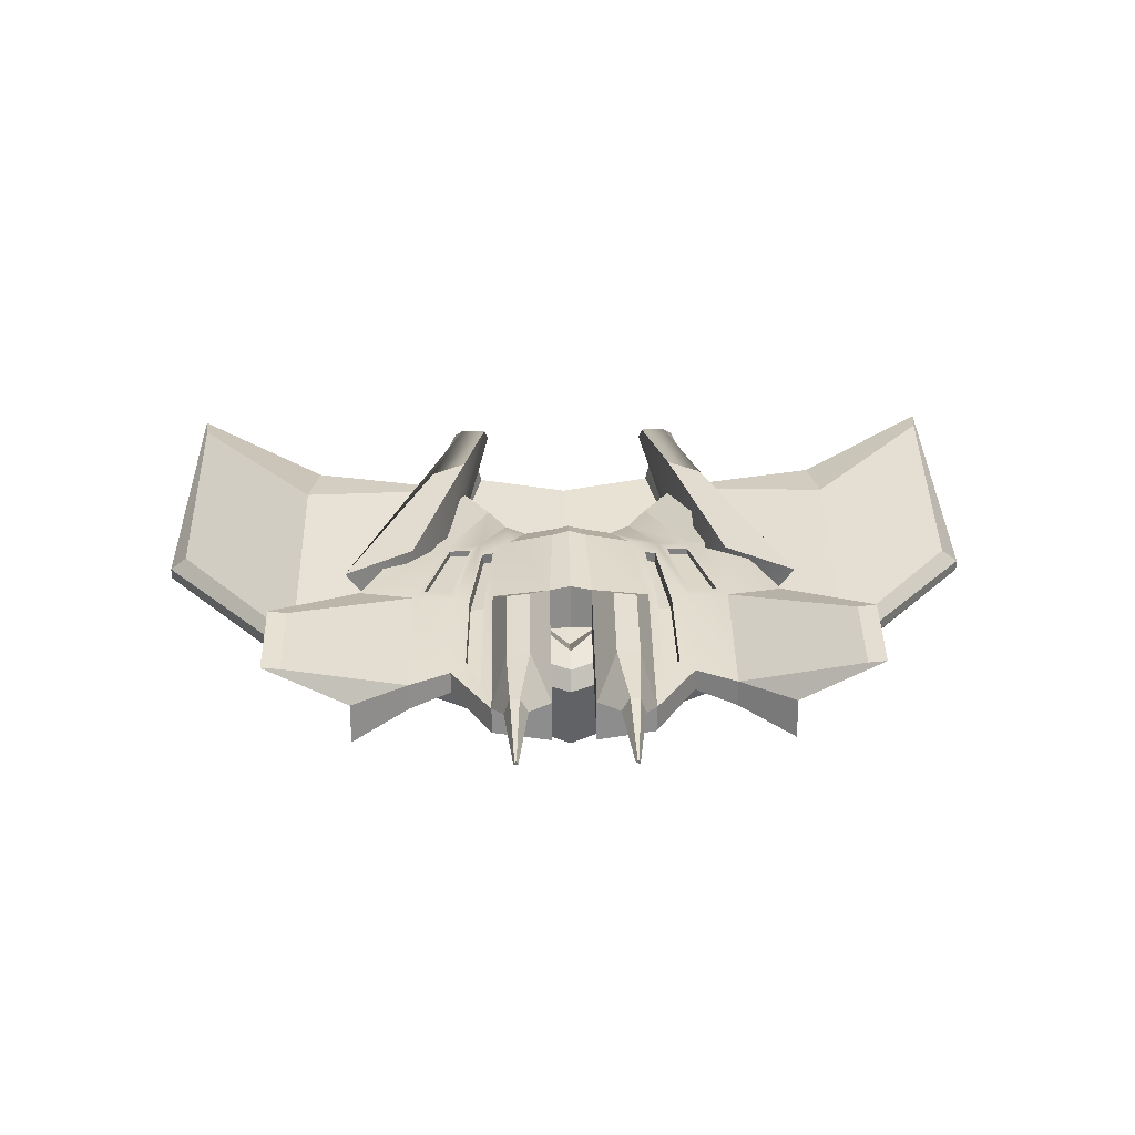
<metadata>
{"format":"obj","ext":"obj","renderer":"f3d","projection":"perspective","resolution":1024,"background":"white","views":[{"elev":34.5,"azim":-1.1,"up":"+Y"}]}
</metadata>
<code>
g default
v -0.3294 0.002146 0.2428
v 0.3294 0.002146 0.2428
v -0.3294 0.0661 0.2327
v 0.3294 0.0661 0.2327
v -0.1725 0.01304 -0.1293
v 0.1725 0.01304 -0.1293
v -0.1725 -0.03526 -0.121
v 0.1725 -0.03526 -0.121
v 0 -0.002364 0.2363
v 0 -0.02571 0.09928
v 0 0.05067 0.02522
v 0 0.06934 0.2249
v 0.03294 0.001569 0.2429
v 0.03294 0.06745 0.2325
v 0.01935 0.04585 0.02648
v 0.01935 -0.02299 0.0915
v -0.03294 0.001569 0.2429
v -0.01935 -0.02299 0.0915
v -0.01935 0.04585 0.02648
v -0.03294 0.06745 0.2325
v 0.03294 -0.003763 0.5173
v 0.03294 0.05831 0.5075
v 0.3294 -0.002964 0.5172
v 0.3294 0.0578 0.5076
v -0.3294 -0.002964 0.5172
v -0.03294 -0.003763 0.5173
v -0.03294 0.05831 0.5075
v -0.3294 0.0578 0.5076
v -0.2593 0.04847 0.06612
v -0.02614 0.06901 0.0792
v 0 0.07518 0.07711
v 0.02614 0.06901 0.0792
v 0.2593 0.04847 0.06612
v 0.2592 -0.01739 0.07649
v 0.02614 -0.007863 0.09733
v 0 -0.0124 0.09951
v -0.02614 -0.007863 0.09733
v -0.2592 -0.01739 0.07649
v 0.1219 0.01606 0.2406
v 0.09646 0.00193 0.07976
v 0.07101 -0.03027 0.04189
v 0.07031 0.0203 0.002264
v 0.09646 0.05055 0.0713
v 0.1219 0.05818 0.2339
v 0.1219 0.04958 0.5089
v 0.1219 0.009891 0.5152
v 0.1925 -0.005718 0.07205
v 0.2464 0.01516 0.2408
v 0.2464 0.009891 0.4557
v 0.2464 0.04958 0.4494
v 0.2464 0.05675 0.2342
v 0.1926 0.04055 0.06487
v 0.1318 0.002922 -0.09097
v 0.1319 -0.04006 -0.0773
v -0.1219 0.01606 0.2406
v -0.09646 0.00193 0.07976
v -0.07101 -0.03027 0.04189
v -0.07031 0.0203 0.002264
v -0.09646 0.05055 0.0713
v -0.1219 0.05818 0.2339
v -0.1219 0.04958 0.5089
v -0.1219 0.009891 0.5152
v -0.2464 0.01516 0.2408
v -0.1925 -0.005718 0.07205
v -0.1319 -0.04006 -0.0773
v -0.1318 0.002922 -0.09097
v -0.1926 0.04055 0.06487
v -0.2464 0.05675 0.2342
v -0.2464 0.04958 0.4494
v -0.2464 0.009891 0.4557
v -0.1444 0.001053 0.07235
v -0.1841 0.02038 0.2399
v -0.1841 0.01429 0.4216
v -0.1841 0.04677 0.4165
v -0.1841 0.05459 0.2345
v -0.1445 0.04204 0.06595
v -0.1025 0.005083 -0.04151
v -0.1032 -0.03912 -0.01738
v 0.1841 0.02038 0.2399
v 0.1444 0.001053 0.07235
v 0.1032 -0.03912 -0.01738
v 0.1025 0.005083 -0.04151
v 0.1445 0.04204 0.06595
v 0.1841 0.05459 0.2345
v 0.1841 0.04677 0.4165
v 0.1841 0.01429 0.4216
v 0.4266 0.1358 0.3816
v 0.4551 0.1384 0.38
v 0.4265 0.1287 0.5111
v 0.4552 0.13 0.5096
v -0.4266 0.1358 0.3816
v -0.4265 0.1287 0.5111
v -0.4551 0.1384 0.38
v -0.4552 0.13 0.5096
v -0.09971 0.1044 0.2999
v -0.06425 0.1082 0.2991
v -0.09973 0.09994 0.4452
v -0.06424 0.1033 0.4445
v 0.09971 0.1044 0.2999
v 0.09973 0.09994 0.4452
v 0.06425 0.1082 0.2991
v 0.06424 0.1033 0.4445
v -0.1034 0.07373 0.5521
v -0.06717 0.07715 0.5521
v -0.07993 0.1008 0.5521
v -0.09442 0.09959 0.5521
v 0.06717 0.07715 0.5521
v 0.1034 0.07373 0.5521
v 0.09442 0.09959 0.5521
v 0.07993 0.1008 0.5521
v -0.08931 0.08305 0.6794
v -0.0826 0.0837 0.6794
v -0.08496 0.08822 0.6794
v -0.08765 0.08798 0.6794
v 0.0826 0.0837 0.6794
v 0.08931 0.08305 0.6794
v 0.08765 0.08798 0.6794
v 0.08496 0.08822 0.6794
v 0.2298 0.05511 0.2159
v 0.1927 0.04219 0.08449
v 0.1594 0.04375 0.08529
v 0.1868 0.05309 0.2162
v -0.1927 0.04219 0.08449
v -0.2298 0.05511 0.2159
v -0.1868 0.05309 0.2162
v -0.1594 0.04375 0.08529
v 0.2299 0.04536 0.2167
v 0.1927 0.03243 0.0853
v 0.1595 0.034 0.0861
v 0.1869 0.04333 0.217
v -0.1927 0.03243 0.0853
v -0.2299 0.04536 0.2167
v -0.1869 0.04333 0.217
v -0.1595 0.034 0.0861
v -0.1353 0.05483 0.2431
v -0.1387 0.05034 0.4511
v -0.1581 0.05486 0.2433
v -0.1614 0.04932 0.3947
v -0.1401 0.04531 0.1003
v -0.1228 0.05039 0.1035
v 0.1401 0.04531 0.1003
v 0.1581 0.05486 0.2433
v 0.1228 0.05039 0.1035
v 0.1353 0.05483 0.2431
v 0.1614 0.04932 0.3947
v 0.1387 0.05034 0.4511
v -0.1338 0.03867 0.2434
v -0.1378 0.03412 0.4507
v -0.1567 0.03869 0.2436
v -0.1605 0.03309 0.3943
v -0.1381 0.0292 0.1013
v -0.1208 0.03429 0.1045
v 0.1381 0.0292 0.1013
v 0.1567 0.03869 0.2436
v 0.1208 0.03429 0.1045
v 0.1338 0.03867 0.2434
v 0.1605 0.03309 0.3943
v 0.1378 0.03412 0.4507
g armaturapCube41
f 12 9 13 14
f 11 31 32 15
f 10 11 15 16
f 35 36 10 16
f 33 34 8 6
f 7 38 29 5
f 36 37 18 10
f 18 19 11 10
f 19 30 31 11
f 20 17 9 12
f 85 86 49 50
f 82 83 52 53
f 81 82 53 54
f 54 47 80 81
f 56 57 18 37
f 57 58 19 18
f 58 59 30 19
f 61 62 26 27
f 14 13 21 22
f 86 79 48 49
f 2 4 24 23
f 50 51 84 85
f 62 55 17 26
f 17 20 27 26
f 96 95 97 98
f 3 1 25 28
f 59 60 20 30
f 31 30 20 12
f 32 31 12 14
f 127 128 129 130
f 2 34 33 4
f 79 80 47 48
f 9 36 35 13
f 17 37 36 9
f 55 56 37 17
f 29 38 1 3
f 13 35 40 39
f 41 40 35 16
f 16 15 42 41
f 15 32 43 42
f 44 43 32 14
f 100 99 101 102
f 22 21 46 45
f 13 39 46 21
f 48 47 34 2
f 49 48 2 23
f 50 49 23 24
f 88 87 89 90
f 33 52 51 4
f 53 52 33 6
f 54 53 6 8
f 34 47 54 8
f 63 64 71 72
f 64 65 78 71
f 65 66 77 78
f 66 67 76 77
f 131 132 133 134
f 74 75 68 69
f 69 70 73 74
f 70 63 72 73
f 38 64 63 1
f 7 65 64 38
f 5 66 65 7
f 29 67 66 5
f 3 68 67 29
f 92 91 93 94
f 25 70 69 28
f 1 63 70 25
f 72 71 56 55
f 73 72 55 62
f 74 73 62 61
f 148 147 149 150
f 151 149 147 152
f 77 76 59 58
f 78 77 58 57
f 71 78 57 56
f 39 40 80 79
f 81 80 40 41
f 41 42 82 81
f 42 43 83 82
f 154 153 155 156
f 157 154 156 158
f 45 46 86 85
f 46 39 79 86
f 4 51 87 88
f 51 50 89 87
f 50 24 90 89
f 24 4 88 90
f 69 68 91 92
f 68 3 93 91
f 3 28 94 93
f 28 69 92 94
f 20 60 95 96
f 60 61 97 95
f 111 112 113 114
f 27 20 96 98
f 45 44 99 100
f 44 14 101 99
f 14 22 102 101
f 115 116 117 118
f 61 27 104 103
f 27 98 105 104
f 98 97 106 105
f 97 61 103 106
f 22 45 108 107
f 45 100 109 108
f 100 102 110 109
f 102 22 107 110
f 103 104 112 111
f 104 105 113 112
f 105 106 114 113
f 106 103 111 114
f 107 108 116 115
f 108 109 117 116
f 109 110 118 117
f 110 107 115 118
f 51 52 120 119
f 52 83 121 120
f 83 84 122 121
f 84 51 119 122
f 67 68 124 123
f 68 75 125 124
f 75 76 126 125
f 76 67 123 126
f 119 120 128 127
f 120 121 129 128
f 121 122 130 129
f 122 119 127 130
f 123 124 132 131
f 124 125 133 132
f 125 126 134 133
f 126 123 131 134
f 61 60 135 136
f 75 74 138 137
f 74 61 136 138
f 76 75 137 139
f 60 59 140 135
f 59 76 139 140
f 84 83 141 142
f 83 43 143 141
f 43 44 144 143
f 85 84 142 145
f 44 45 146 144
f 45 85 145 146
f 136 135 147 148
f 137 138 150 149
f 138 136 148 150
f 139 137 149 151
f 135 140 152 147
f 140 139 151 152
f 142 141 153 154
f 141 143 155 153
f 143 144 156 155
f 145 142 154 157
f 144 146 158 156
f 146 145 157 158
g default
v 0.1743 -0.1635 0.04269
v 0.4574 -0.1872 0.08579
v 0.1743 -0.1428 0.0444
v 0.4574 -0.1199 0.09134
v 0.1743 -0.1111 -0.3399
v 0.4574 -0.08819 -0.2929
v 0.1743 -0.1318 -0.3416
v 0.4574 -0.1555 -0.2985
v 0.6817 -0.2373 -0.6528
v 0.6817 -0.269 -0.2685
v 0.6817 -0.1699 -0.6472
v 0.6817 -0.2015 -0.2629
v 0.1711 -0.1622 0.04518
v 0.4605 -0.1376 0.1124
v 0.4609 -0.1573 0.1136
v 0.7101 -0.2249 -0.2626
v 0.7107 -0.2448 -0.2642
v 0.6927 -0.1954 -0.725
v 0.6902 -0.2149 -0.7245
v 0.4418 -0.1049 -0.3863
v 0.4418 -0.1247 -0.3879
v 0.1716 -0.1119 -0.3404
v 0.1723 -0.1314 -0.3419
v -0.1743 -0.1635 0.04269
v -0.4574 -0.1872 0.08579
v -0.1743 -0.1428 0.0444
v -0.4574 -0.1199 0.09134
v -0.1743 -0.1111 -0.3399
v -0.4574 -0.08819 -0.2929
v -0.1743 -0.1318 -0.3416
v -0.4574 -0.1555 -0.2985
v -0.6817 -0.2373 -0.6528
v -0.6817 -0.269 -0.2685
v -0.6817 -0.1699 -0.6472
v -0.6817 -0.2015 -0.2629
v -0.1711 -0.1622 0.04518
v -0.4605 -0.1376 0.1124
v -0.4609 -0.1573 0.1136
v -0.7101 -0.2249 -0.2626
v -0.7107 -0.2448 -0.2642
v -0.6927 -0.1954 -0.725
v -0.6902 -0.2149 -0.7245
v -0.4418 -0.1049 -0.3863
v -0.4418 -0.1247 -0.3879
v -0.1716 -0.1119 -0.3404
v -0.1723 -0.1314 -0.3419
g armaturapCube40
f 161 162 164 163
f 165 166 160 159
f 160 166 167 168
f 164 162 170 169
f 171 161 180 181
f 161 171 173 172
f 172 173 175 174
f 174 175 177 176
f 176 177 179 178
f 178 179 181 180
f 161 172 162
f 163 164 178 180
f 174 176 169 170
f 180 161 163
f 176 178 164 169
f 162 172 174 170
f 159 160 173 171
f 175 173 160 168
f 168 167 177 175
f 166 179 177 167
f 181 179 166 165
f 165 159 171 181
f 184 186 187 185
f 188 182 183 189
f 183 191 190 189
f 187 192 193 185
f 194 204 203 184
f 184 195 196 194
f 195 197 198 196
f 197 199 200 198
f 199 201 202 200
f 201 203 204 202
f 184 185 195
f 186 203 201 187
f 197 193 192 199
f 203 186 184
f 199 192 187 201
f 185 193 197 195
f 182 194 196 183
f 198 191 183 196
f 191 198 200 190
f 189 190 200 202
f 204 188 189 202
f 188 204 194 182
g default
v -0.3 -0.135 -0.1
v -0.4 -0.135 -0.1
v -0.3 -0.185 -0.1
v -0.4 -0.185 -0.1
v -0.3 -0.185 -0.3
v -0.4 -0.185 -0.3
v -0.3 -0.135 -0.3
v -0.4 -0.135 -0.3
v -0.3135 -0.185 -0.1269
v -0.3865 -0.185 -0.1269
v -0.3865 -0.185 -0.2731
v -0.3135 -0.185 -0.2731
v -0.3135 -0.1663 -0.1269
v -0.3865 -0.1663 -0.1269
v -0.3865 -0.1663 -0.2731
v -0.3135 -0.1663 -0.2731
v -0.3 -0.185 -0.2
v -0.3135 -0.185 -0.2
v -0.3135 -0.1663 -0.2
v -0.3865 -0.1663 -0.2
v -0.3865 -0.185 -0.2
v -0.4 -0.185 -0.2
v -0.4 -0.135 -0.2
v -0.3 -0.135 -0.2
v -0.35 -0.135 -0.1
v -0.35 -0.135 -0.2
v -0.35 -0.135 -0.3
v -0.35 -0.185 -0.3
v -0.35 -0.185 -0.2731
v -0.35 -0.1663 -0.2731
v -0.35 -0.1663 -0.2
v -0.35 -0.1663 -0.1269
v -0.35 -0.185 -0.1269
v -0.35 -0.185 -0.1
g armaturapCube50
f 238 229 206 208
f 234 235 224 219
f 231 232 210 212
f 230 231 212 227
f 226 227 212 210
f 211 228 221 209
f 237 238 208 214
f 225 226 210 215
f 210 232 233 215
f 209 221 222 216
f 236 237 214 218
f 224 225 215 219
f 215 233 234 219
f 216 222 223 220
f 222 221 207 213
f 223 222 213 217
f 235 236 218 224
f 214 225 224 218
f 208 226 225 214
f 206 227 226 208
f 229 230 227 206
f 221 228 205 207
f 228 230 229 205
f 211 231 230 228
f 209 232 231 211
f 233 232 209 216
f 234 233 216 220
f 223 235 234 220
f 217 236 235 223
f 213 237 236 217
f 207 238 237 213
f 205 229 238 207
g default
v 0.205 -0.1838 0.1018
v 0.105 -0.1838 0.1018
v 0.205 -0.2336 0.09744
v 0.105 -0.2336 0.09744
v 0.205 -0.2162 -0.1018
v 0.105 -0.2162 -0.1018
v 0.205 -0.1664 -0.09744
v 0.105 -0.1664 -0.09744
v 0.1916 -0.2313 0.0706
v 0.1185 -0.2313 0.0706
v 0.1185 -0.2185 -0.07495
v 0.1916 -0.2185 -0.07495
v 0.1916 -0.2127 0.07222
v 0.1185 -0.2127 0.07222
v 0.1185 -0.2 -0.07333
v 0.1916 -0.2 -0.07333
v 0.205 -0.2249 -0.002179
v 0.1916 -0.2249 -0.002179
v 0.1916 -0.2063 -0.000553
v 0.1185 -0.2063 -0.000553
v 0.1185 -0.2249 -0.002179
v 0.105 -0.2249 -0.002179
v 0.105 -0.1751 0.002179
v 0.205 -0.1751 0.002179
v 0.155 -0.1838 0.1018
v 0.155 -0.1751 0.002179
v 0.155 -0.1664 -0.09744
v 0.155 -0.2162 -0.1018
v 0.155 -0.2185 -0.07495
v 0.155 -0.2 -0.07333
v 0.155 -0.2063 -0.000553
v 0.155 -0.2127 0.07222
v 0.155 -0.2313 0.0706
v 0.155 -0.2336 0.09744
g armaturapCube45
f 272 263 240 242
f 268 269 258 253
f 265 266 244 246
f 264 265 246 261
f 260 261 246 244
f 245 262 255 243
f 271 272 242 248
f 259 260 244 249
f 244 266 267 249
f 243 255 256 250
f 270 271 248 252
f 258 259 249 253
f 249 267 268 253
f 250 256 257 254
f 256 255 241 247
f 257 256 247 251
f 269 270 252 258
f 248 259 258 252
f 242 260 259 248
f 240 261 260 242
f 263 264 261 240
f 255 262 239 241
f 262 264 263 239
f 245 265 264 262
f 243 266 265 245
f 267 266 243 250
f 268 267 250 254
f 257 269 268 254
f 251 270 269 257
f 247 271 270 251
f 241 272 271 247
f 239 263 272 241
g default
v -0.105 -0.1838 0.1018
v -0.205 -0.1838 0.1018
v -0.105 -0.2336 0.09744
v -0.205 -0.2336 0.09744
v -0.105 -0.2162 -0.1018
v -0.205 -0.2162 -0.1018
v -0.105 -0.1664 -0.09744
v -0.205 -0.1664 -0.09744
v -0.1185 -0.2313 0.0706
v -0.1915 -0.2313 0.0706
v -0.1915 -0.2185 -0.07495
v -0.1185 -0.2185 -0.07495
v -0.1185 -0.2127 0.07222
v -0.1915 -0.2127 0.07222
v -0.1915 -0.2 -0.07333
v -0.1185 -0.2 -0.07333
v -0.105 -0.2249 -0.002179
v -0.1185 -0.2249 -0.002179
v -0.1185 -0.2063 -0.000553
v -0.1915 -0.2063 -0.000553
v -0.1915 -0.2249 -0.002179
v -0.205 -0.2249 -0.002179
v -0.205 -0.1751 0.002179
v -0.105 -0.1751 0.002179
v -0.155 -0.1838 0.1018
v -0.155 -0.1751 0.002179
v -0.155 -0.1664 -0.09744
v -0.155 -0.2162 -0.1018
v -0.155 -0.2185 -0.07495
v -0.155 -0.2 -0.07333
v -0.155 -0.2063 -0.000553
v -0.155 -0.2127 0.07222
v -0.155 -0.2313 0.0706
v -0.155 -0.2336 0.09744
g pCube45armatura1
f 306 297 274 276
f 302 303 292 287
f 299 300 278 280
f 298 299 280 295
f 294 295 280 278
f 279 296 289 277
f 305 306 276 282
f 293 294 278 283
f 278 300 301 283
f 277 289 290 284
f 304 305 282 286
f 292 293 283 287
f 283 301 302 287
f 284 290 291 288
f 290 289 275 281
f 291 290 281 285
f 303 304 286 292
f 282 293 292 286
f 276 294 293 282
f 274 295 294 276
f 297 298 295 274
f 289 296 273 275
f 296 298 297 273
f 279 299 298 296
f 277 300 299 279
f 301 300 277 284
f 302 301 284 288
f 291 303 302 288
f 285 304 303 291
f 281 305 304 285
f 275 306 305 281
f 273 297 306 275
g default
v -0.2642 -0.09606 0.07399
v -0.1879 -0.08307 -0.02865
v -0.1996 -0.08284 -0.04175
v 0.1996 -0.08284 -0.04175
v 0.1871 -0.08235 -0.02865
v 0.2642 -0.09606 0.07399
v -0.000359 -0.08271 0.1721
v 0 -0.09606 0.191
v 0.2794 -0.1921 0.07399
v 0.291 -0.1187 0.07399
v 0 -0.2138 0.2093
v 0 -0.1219 0.2189
v -0.291 -0.1187 0.07399
v -0.2794 -0.1921 0.07399
v 0 -0.1918 0.07399
v 0.1378 -0.05874 -0.4327
v 0.1552 -0.07196 -0.4327
v 0.164 -0.0937 -0.4327
v 0.1515 -0.1486 -0.4327
v 0 -0.1485 -0.3928
v -0.1511 -0.1486 -0.4327
v -0.164 -0.09362 -0.4327
v -0.1552 -0.07196 -0.4327
v -0.1378 -0.05874 -0.4327
v -0.000351 -0.0221 0.2715
v 1.3e-05 -0.04341 0.2924
v 0.3018 -0.01473 0.1751
v 0.1888 0.0264 0.07602
v -0.1892 0.02569 0.07598
v -0.3018 -0.01472 0.1751
v -0.2026 0.0291 0.06198
v 0.2029 0.02913 0.06183
v 0.2901 -0.203 0.07883
v 0 -0.2253 0.2205
v -0.2901 -0.2031 0.07882
v 0 -0.2077 0.07195
v 0.1826 -0.0423 -0.4327
v 0.1435 -0.04341 -0.4327
v 0.1591 -0.1585 -0.4327
v 0 -0.1645 -0.3943
v -0.1587 -0.1585 -0.4327
v -0.1827 -0.04229 -0.4327
v -0.1435 -0.04341 -0.4327
v 0.3507 -0.1091 0.08902
v 0.3273 -0.2081 0.0877
v -1e-06 -0.111 0.2621
v 0 -0.2282 0.2458
v -0.3507 -0.1092 0.08904
v -0.3273 -0.2081 0.08769
v 1.4e-05 -0.06653 0.221
v 0.3041 -0.0661 0.08748
v -0.3041 -0.06606 0.08749
v 0.1966 -0.05192 -0.4327
v 0.2135 -0.08549 -0.4327
v 0.1961 -0.1656 -0.4327
v -0.1956 -0.1658 -0.4327
v -0.2134 -0.08548 -0.4327
v -0.1966 -0.05187 -0.4327
v 0.2505 0.07034 0.1222
v 0.3547 0.07034 0.1869
v 0.2241 0.07034 -0.1067
v 0.1725 0.07034 -0.1372
v -0.3545 0.07034 0.1869
v -0.25 0.07034 0.1223
v -0.1723 0.07034 -0.1372
v -0.2239 0.07034 -0.1067
v 0.1502 -0.0562 -0.4327
v 0.1612 -0.06715 -0.4327
v 0.1526 -0.04774 -0.4327
v 0.1783 -0.051 -0.4327
v 0.17 -0.09473 -0.4327
v 0.1587 -0.137 -0.4327
v 0.1688 -0.143 -0.4327
v 0.1894 -0.05473 -0.4327
v 0.1994 -0.09102 -0.4327
v 0.191 -0.1476 -0.4327
v -0.1584 -0.137 -0.4327
v -0.1699 -0.09467 -0.4327
v -0.1685 -0.1431 -0.4327
v -0.1612 -0.06714 -0.4327
v -0.1783 -0.05099 -0.4327
v -0.1502 -0.0562 -0.4327
v -0.1526 -0.04773 -0.4327
v -0.1906 -0.1477 -0.4327
v -0.1992 -0.09102 -0.4327
v -0.1893 -0.05469 -0.4327
v 0.162 -0.0562 -0.3743
v 0.1738 -0.06715 -0.3743
v 0.1645 -0.04774 -0.3743
v 0.1922 -0.051 -0.3743
v 0.1834 -0.09473 -0.3743
v 0.1916 -0.09051 -0.3743
v 0.1711 -0.137 -0.3743
v 0.182 -0.143 -0.3743
v 0.2042 -0.05473 -0.3743
v 0.215 -0.09102 -0.3743
v 0.206 -0.1476 -0.3743
v -0.1708 -0.137 -0.3743
v -0.1833 -0.09467 -0.3743
v -0.1817 -0.1431 -0.3743
v -0.1916 -0.09046 -0.3743
v -0.1738 -0.06714 -0.3743
v -0.1922 -0.05099 -0.3743
v -0.162 -0.0562 -0.3743
v -0.1645 -0.04773 -0.3743
v -0.2056 -0.1477 -0.3743
v -0.2148 -0.09102 -0.3743
v -0.2042 -0.05469 -0.3743
g armaturapCube39
f 331 332 333 334
f 336 335 337
f 338 334 333
f 335 336 332 331
f 351 350 352 353
f 353 352 354 355
f 357 356 352 350
f 356 358 354 352
f 340 342 339
f 341 342 340
f 365 366 367 368
f 360 359 357 350
f 361 360 350 351
f 339 342 346 345
f 341 347 346 342
f 363 362 355 354
f 358 364 363 354
f 369 370 371 372
f 313 311 312 314
f 307 309 308
f 310 312 311
f 308 313 314 307
f 315 317 318 316
f 317 320 319 318
f 312 316 318 314
f 314 318 319 307
f 317 315 321
f 320 317 321
f 310 322 323 312
f 324 316 312 323
f 325 315 316 324
f 315 325 326 321
f 320 321 326 327
f 328 319 320 327
f 307 319 328 329
f 307 329 330 309
f 311 313 331 334
f 308 309 337 335
f 310 311 334 338
f 313 308 335 331
f 394 393 395 396
f 322 310 338 344
f 397 394 396 398
f 399 397 398 400
f 326 325 345 346
f 327 326 346 347
f 405 404 406 407
f 408 405 407 409
f 309 330 349 337
f 410 408 409 411
f 340 339 351 353
f 341 340 353 355
f 333 332 356 357
f 332 336 358 356
f 398 396 401 402
f 343 333 357 359
f 400 398 402 403
f 339 345 361 351
f 407 406 412 413
f 347 341 355 362
f 336 348 364 358
f 409 407 413 414
f 338 333 366 365
f 333 343 367 366
f 343 344 368 367
f 344 338 365 368
f 336 337 370 369
f 337 349 371 370
f 349 348 372 371
f 348 336 369 372
f 323 322 373 374
f 322 344 375 373
f 344 343 376 375
f 324 323 374 377
f 325 324 377 378
f 345 325 378 379
f 343 359 380 376
f 359 360 381 380
f 360 361 382 381
f 361 345 379 382
f 328 327 383 384
f 327 347 385 383
f 329 328 384 386
f 330 329 386 388
f 348 349 389 387
f 349 330 388 389
f 347 362 390 385
f 362 363 391 390
f 363 364 392 391
f 364 348 387 392
f 374 373 393 394
f 373 375 395 393
f 375 376 396 395
f 377 374 394 397
f 378 377 397 399
f 379 378 399 400
f 376 380 401 396
f 380 381 402 401
f 381 382 403 402
f 382 379 400 403
f 384 383 404 405
f 383 385 406 404
f 386 384 405 408
f 388 386 408 410
f 387 389 411 409
f 389 388 410 411
f 385 390 412 406
f 390 391 413 412
f 391 392 414 413
f 392 387 409 414
g default
v 0.4 -0.135 -0.1
v 0.3 -0.135 -0.1
v 0.4 -0.185 -0.1
v 0.3 -0.185 -0.1
v 0.4 -0.185 -0.3
v 0.3 -0.185 -0.3
v 0.4 -0.135 -0.3
v 0.3 -0.135 -0.3
v 0.3865 -0.185 -0.1269
v 0.3135 -0.185 -0.1269
v 0.3135 -0.185 -0.2731
v 0.3865 -0.185 -0.2731
v 0.3865 -0.1663 -0.1269
v 0.3135 -0.1663 -0.1269
v 0.3135 -0.1663 -0.2731
v 0.3865 -0.1663 -0.2731
v 0.4 -0.185 -0.2
v 0.3865 -0.185 -0.2
v 0.3865 -0.1663 -0.2
v 0.3135 -0.1663 -0.2
v 0.3135 -0.185 -0.2
v 0.3 -0.185 -0.2
v 0.3 -0.135 -0.2
v 0.4 -0.135 -0.2
v 0.35 -0.135 -0.1
v 0.35 -0.135 -0.2
v 0.35 -0.135 -0.3
v 0.35 -0.185 -0.3
v 0.35 -0.185 -0.2731
v 0.35 -0.1663 -0.2731
v 0.35 -0.1663 -0.2
v 0.35 -0.1663 -0.1269
v 0.35 -0.185 -0.1269
v 0.35 -0.185 -0.1
g armaturapCube43
f 448 439 416 418
f 444 445 434 429
f 441 442 420 422
f 440 441 422 437
f 436 437 422 420
f 421 438 431 419
f 447 448 418 424
f 435 436 420 425
f 420 442 443 425
f 419 431 432 426
f 446 447 424 428
f 434 435 425 429
f 425 443 444 429
f 426 432 433 430
f 432 431 417 423
f 433 432 423 427
f 445 446 428 434
f 424 435 434 428
f 418 436 435 424
f 416 437 436 418
f 439 440 437 416
f 431 438 415 417
f 438 440 439 415
f 421 441 440 438
f 419 442 441 421
f 443 442 419 426
f 444 443 426 430
f 433 445 444 430
f 427 446 445 433
f 423 447 446 427
f 417 448 447 423
f 415 439 448 417

</code>
